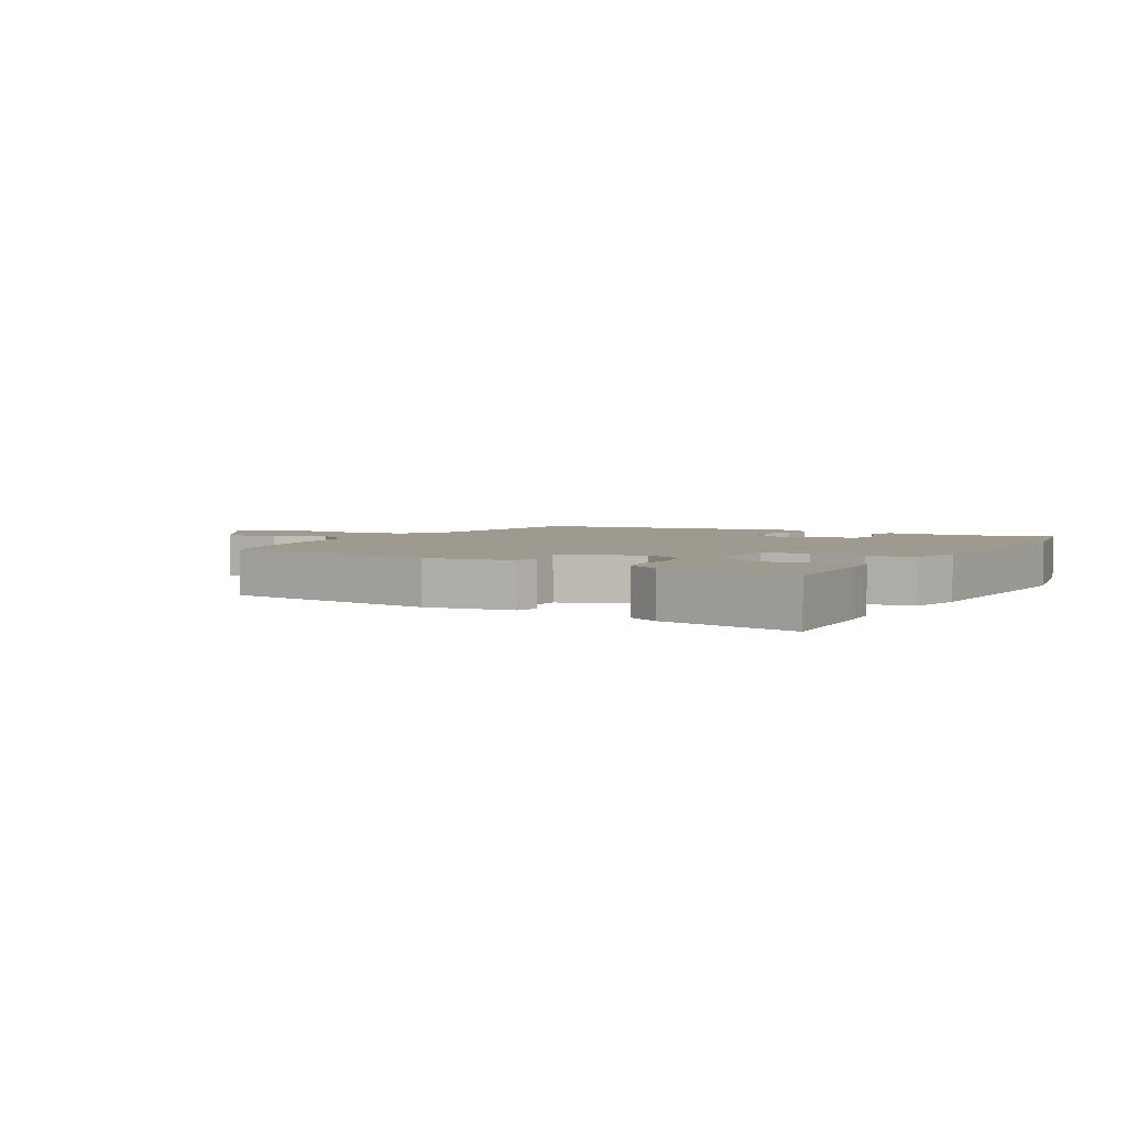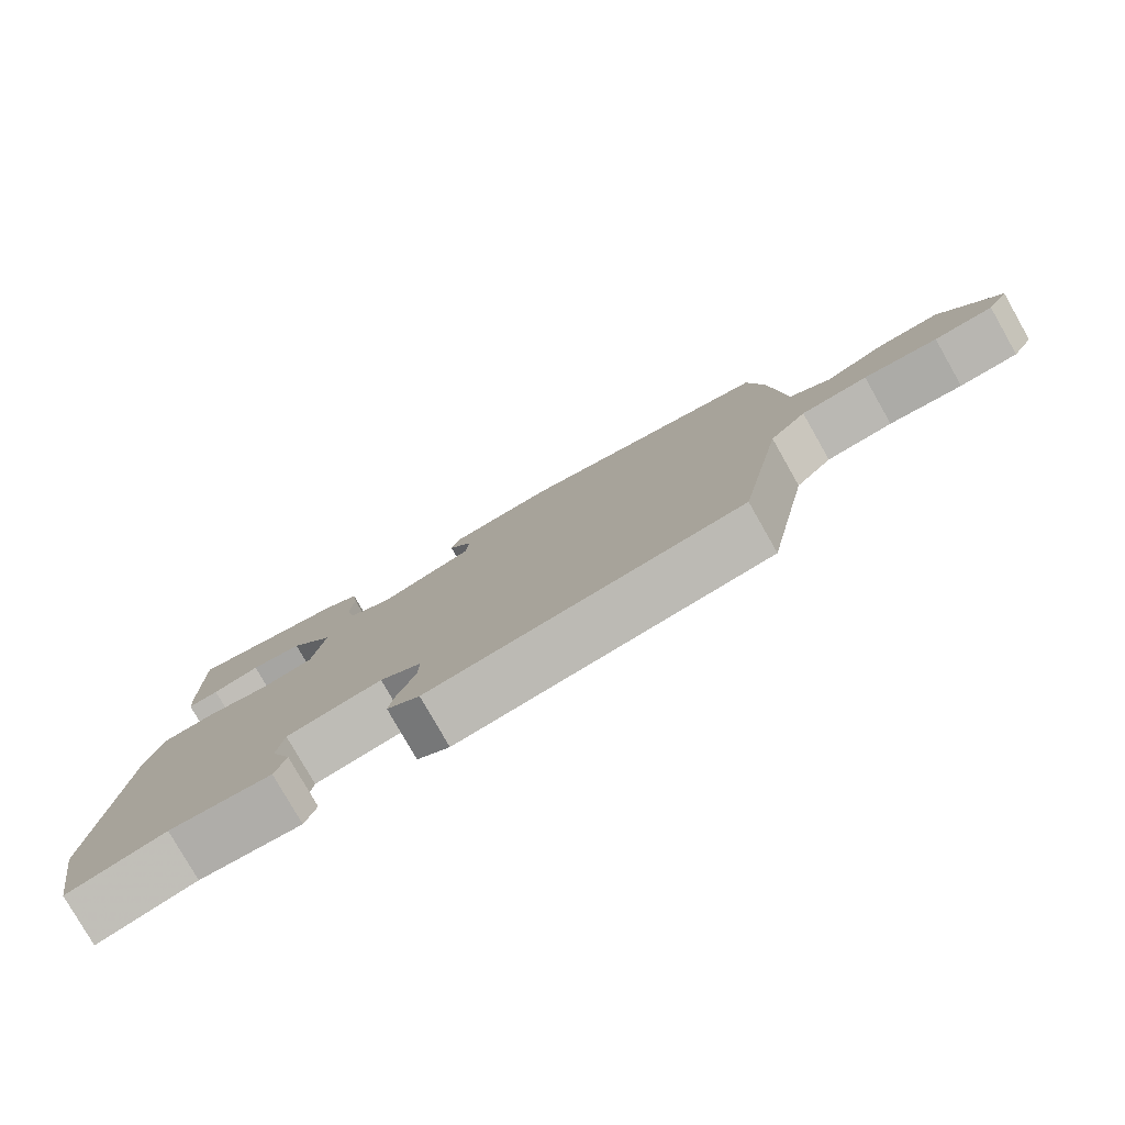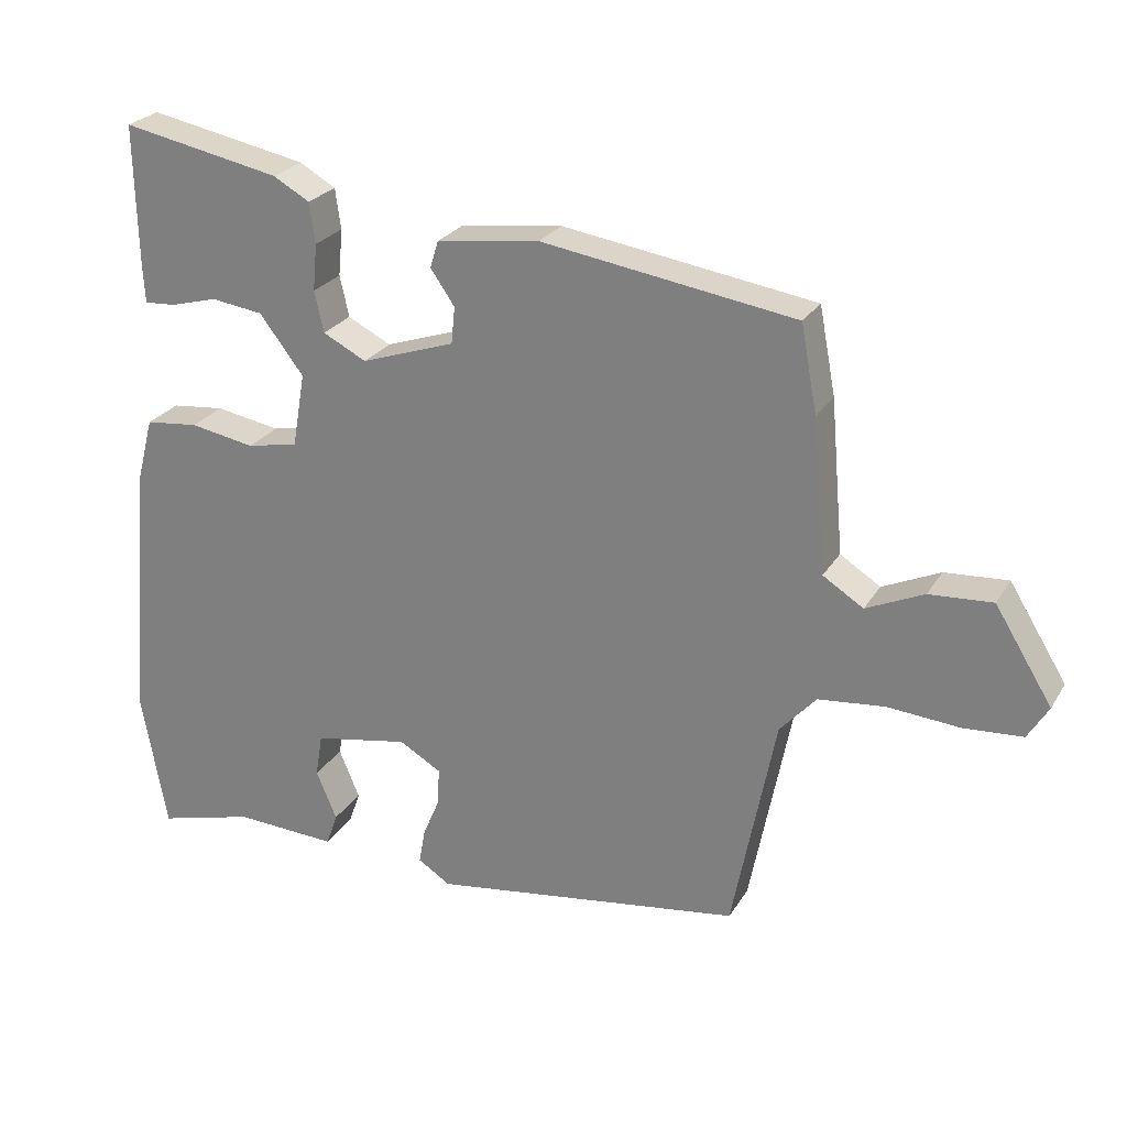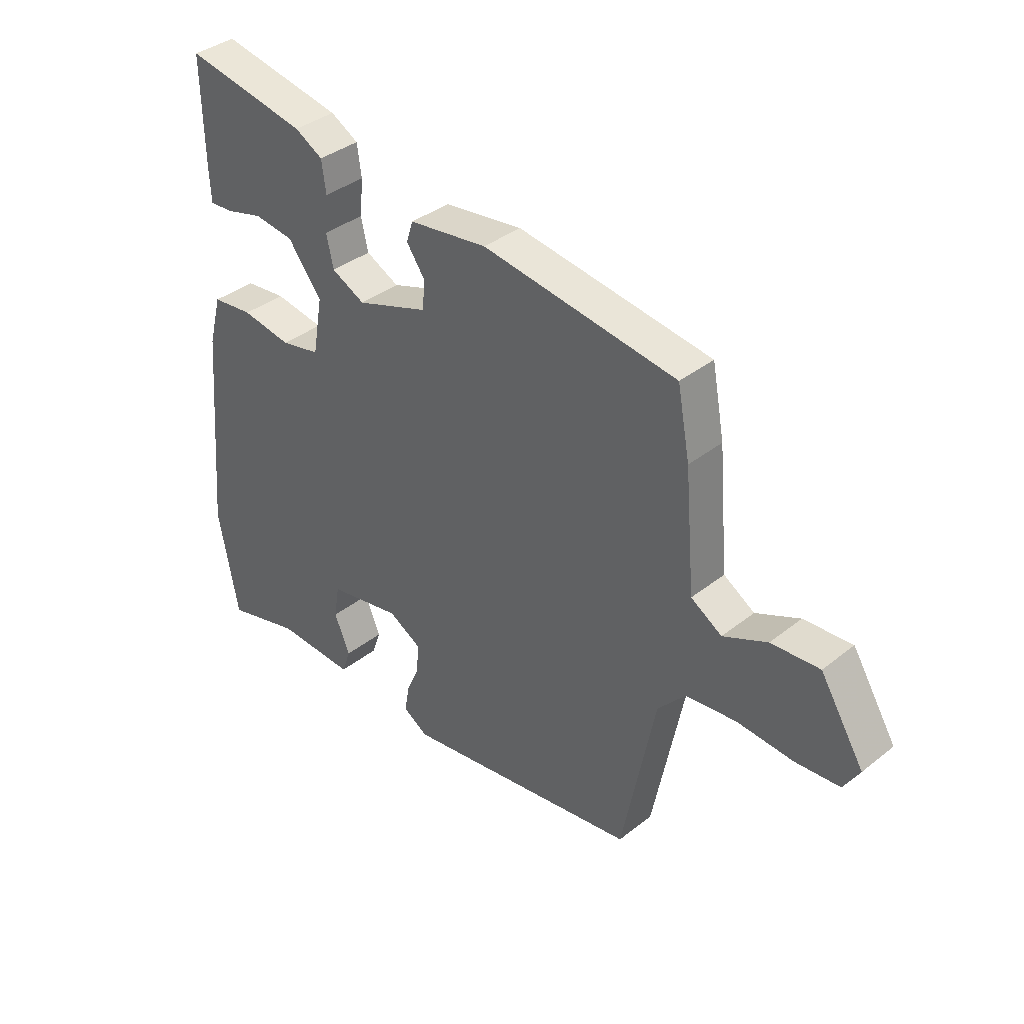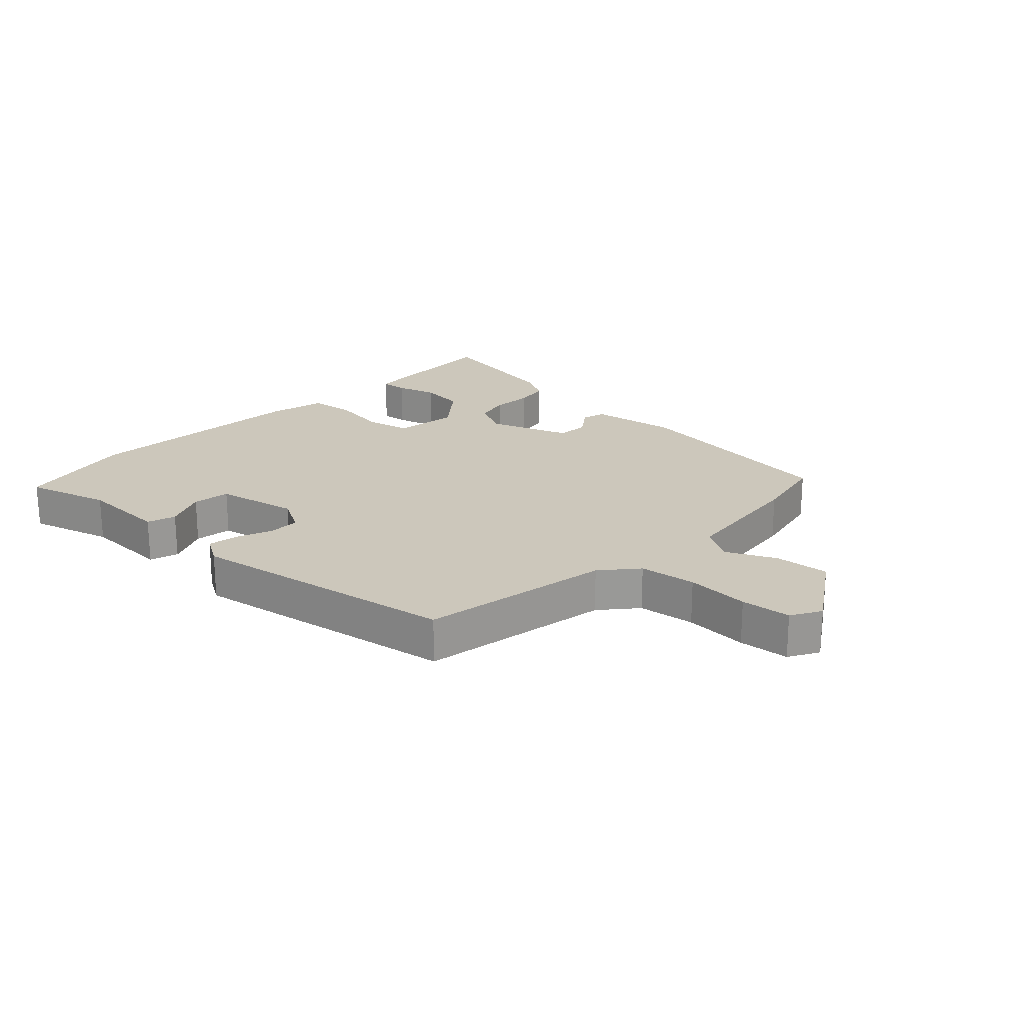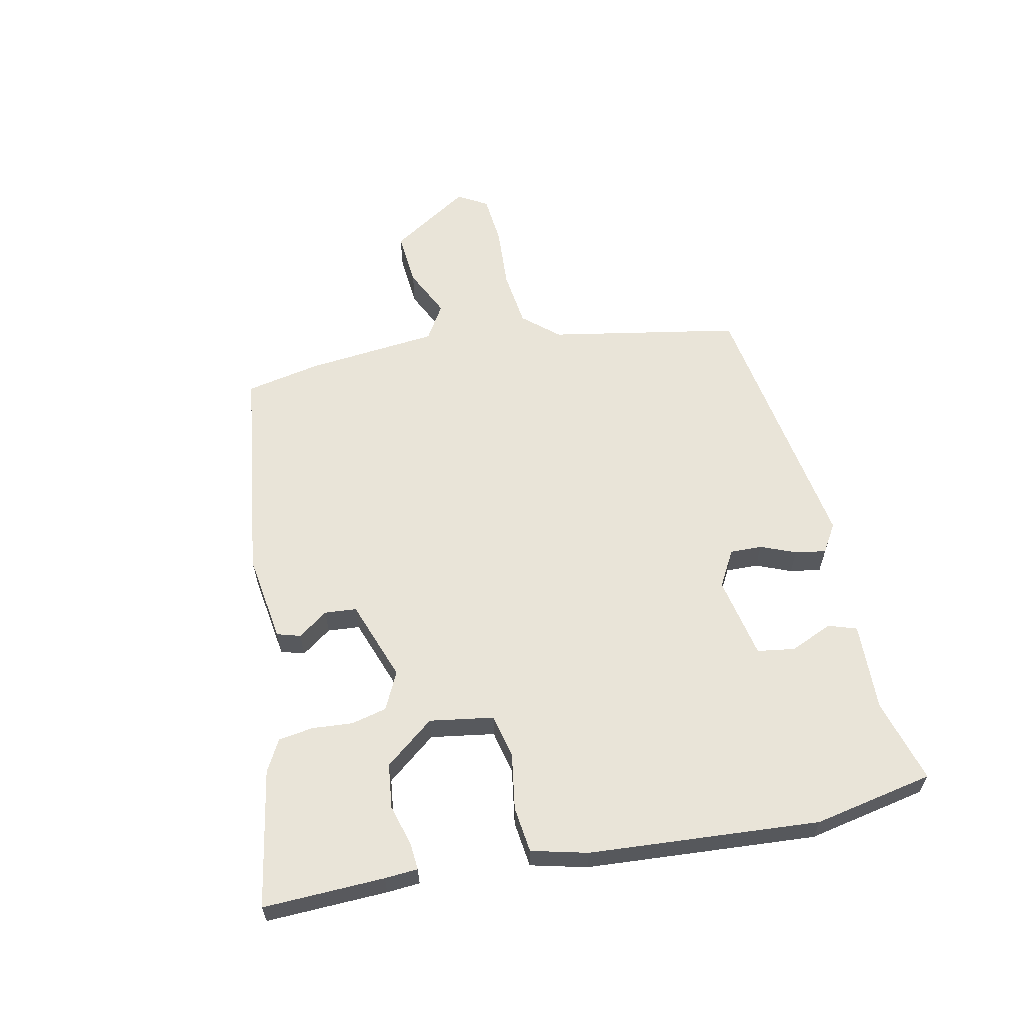
<metadata>
{"format":"obj","ext":"obj","renderer":"f3d","projection":"perspective","resolution":1024,"background":"white","views":[{"elev":3.7,"azim":28.0,"up":"+Y"},{"elev":-79.1,"azim":-150.4,"up":"+Z"},{"elev":25.3,"azim":-155.5,"up":"+Z"},{"elev":37.1,"azim":-135.5,"up":"+Z"},{"elev":21.6,"azim":-137.8,"up":"+Y"},{"elev":60.6,"azim":77.2,"up":"+Y"}]}
</metadata>
<code>
v -0.43 0.07 -0.475
v -0.491 0.07 -0.165
v -0.542 0.07 -0.108
v -0.635 0.07 -0.098
v -0.738 0.07 -0.106
v -0.82 0.07 -0.1
v -0.849 0.07 -0.052
v -0.768 0.07 0.079
v -0.679 0.07 0.073
v -0.598 0.07 0.036
v -0.541 0.07 0.072
v -0.522 0.07 0.288
v -0.499 0.07 0.41
v -0.142 0.07 0.464
v 0.002 0.07 0.445
v 0.014 0.07 0.407
v -0.02 0.07 0.358
v -0.015 0.07 0.306
v 0.117 0.07 0.261
v 0.178 0.07 0.292
v 0.191 0.07 0.35
v 0.185 0.07 0.416
v 0.193 0.07 0.473
v 0.244 0.07 0.502
v 0.468 0.07 0.546
v 0.464 0.07 0.348
v 0.461 0.07 0.294
v 0.417 0.07 0.297
v 0.35 0.07 0.315
v 0.277 0.07 0.305
v 0.215 0.07 0.224
v 0.233 0.07 0.12
v 0.305 0.07 0.105
v 0.396 0.07 0.121
v 0.471 0.07 0.113
v 0.495 0.07 0.022
v 0.527 0.07 -0.353
v 0.491 0.07 -0.548
v 0.354 0.07 -0.511
v 0.21 0.07 -0.518
v 0.194 0.07 -0.472
v 0.223 0.07 -0.403
v 0.213 0.07 -0.342
v 0.079 0.07 -0.317
v 0.02 0.07 -0.351
v 0.022 0.07 -0.403
v 0.046 0.07 -0.46
v 0.055 0.07 -0.51
v 0.009 0.07 -0.539
v -0.43 0 -0.475
v -0.491 0 -0.165
v -0.542 0 -0.108
v -0.635 0 -0.098
v -0.738 0 -0.106
v -0.82 0 -0.1
v -0.849 0 -0.052
v -0.768 0 0.079
v -0.679 0 0.073
v -0.598 0 0.036
v -0.541 0 0.072
v -0.522 0 0.288
v -0.499 0 0.41
v -0.142 0 0.464
v 0.002 0 0.445
v 0.014 0 0.407
v -0.02 0 0.358
v -0.015 0 0.306
v 0.117 0 0.261
v 0.178 0 0.292
v 0.191 0 0.35
v 0.185 0 0.416
v 0.193 0 0.473
v 0.244 0 0.502
v 0.468 0 0.546
v 0.464 0 0.348
v 0.461 0 0.294
v 0.417 0 0.297
v 0.35 0 0.315
v 0.277 0 0.305
v 0.215 0 0.224
v 0.233 0 0.12
v 0.305 0 0.105
v 0.396 0 0.121
v 0.471 0 0.113
v 0.495 0 0.022
v 0.527 0 -0.353
v 0.491 0 -0.548
v 0.354 0 -0.511
v 0.21 0 -0.518
v 0.194 0 -0.472
v 0.223 0 -0.403
v 0.213 0 -0.342
v 0.079 0 -0.317
v 0.02 0 -0.351
v 0.022 0 -0.403
v 0.046 0 -0.46
v 0.055 0 -0.51
v 0.009 0 -0.539
f 46 47 48 49
f 45 46 49 1
f 44 45 1 2
f 43 44 2 3
f 39 40 41 42
f 39 42 43
f 38 39 43
f 37 38 43
f 36 37 43 3
f 33 34 35 36
f 32 33 36 3
f 26 27 28 29
f 26 29 30
f 25 26 30
f 24 25 30
f 21 22 23 24
f 20 21 24 30
f 19 20 30 31
f 14 15 16 17
f 14 17 18
f 11 12 13 14
f 11 14 18
f 10 11 18 19
f 8 9 10
f 7 8 10
f 4 5 6 7
f 10 19 31 32
f 7 10 32
f 3 4 7 32
f 98 97 96 95
f 50 98 95 94
f 51 50 94 93
f 52 51 93 92
f 91 90 89 88
f 92 91 88
f 92 88 87
f 92 87 86
f 52 92 86 85
f 85 84 83 82
f 52 85 82 81
f 78 77 76 75
f 79 78 75
f 79 75 74
f 79 74 73
f 73 72 71 70
f 79 73 70 69
f 80 79 69 68
f 66 65 64 63
f 67 66 63
f 63 62 61 60
f 67 63 60
f 68 67 60 59
f 59 58 57
f 59 57 56
f 56 55 54 53
f 81 80 68 59
f 81 59 56
f 81 56 53 52
f 1 50 51 2
f 2 51 52 3
f 3 52 53 4
f 4 53 54 5
f 5 54 55 6
f 6 55 56 7
f 7 56 57 8
f 8 57 58 9
f 9 58 59 10
f 10 59 60 11
f 11 60 61 12
f 12 61 62 13
f 13 62 63 14
f 14 63 64 15
f 15 64 65 16
f 16 65 66 17
f 17 66 67 18
f 18 67 68 19
f 19 68 69 20
f 20 69 70 21
f 21 70 71 22
f 22 71 72 23
f 23 72 73 24
f 24 73 74 25
f 25 74 75 26
f 26 75 76 27
f 27 76 77 28
f 28 77 78 29
f 29 78 79 30
f 30 79 80 31
f 31 80 81 32
f 32 81 82 33
f 33 82 83 34
f 34 83 84 35
f 35 84 85 36
f 36 85 86 37
f 37 86 87 38
f 38 87 88 39
f 39 88 89 40
f 40 89 90 41
f 41 90 91 42
f 42 91 92 43
f 43 92 93 44
f 44 93 94 45
f 45 94 95 46
f 46 95 96 47
f 47 96 97 48
f 48 97 98 49
f 49 98 50 1

</code>
